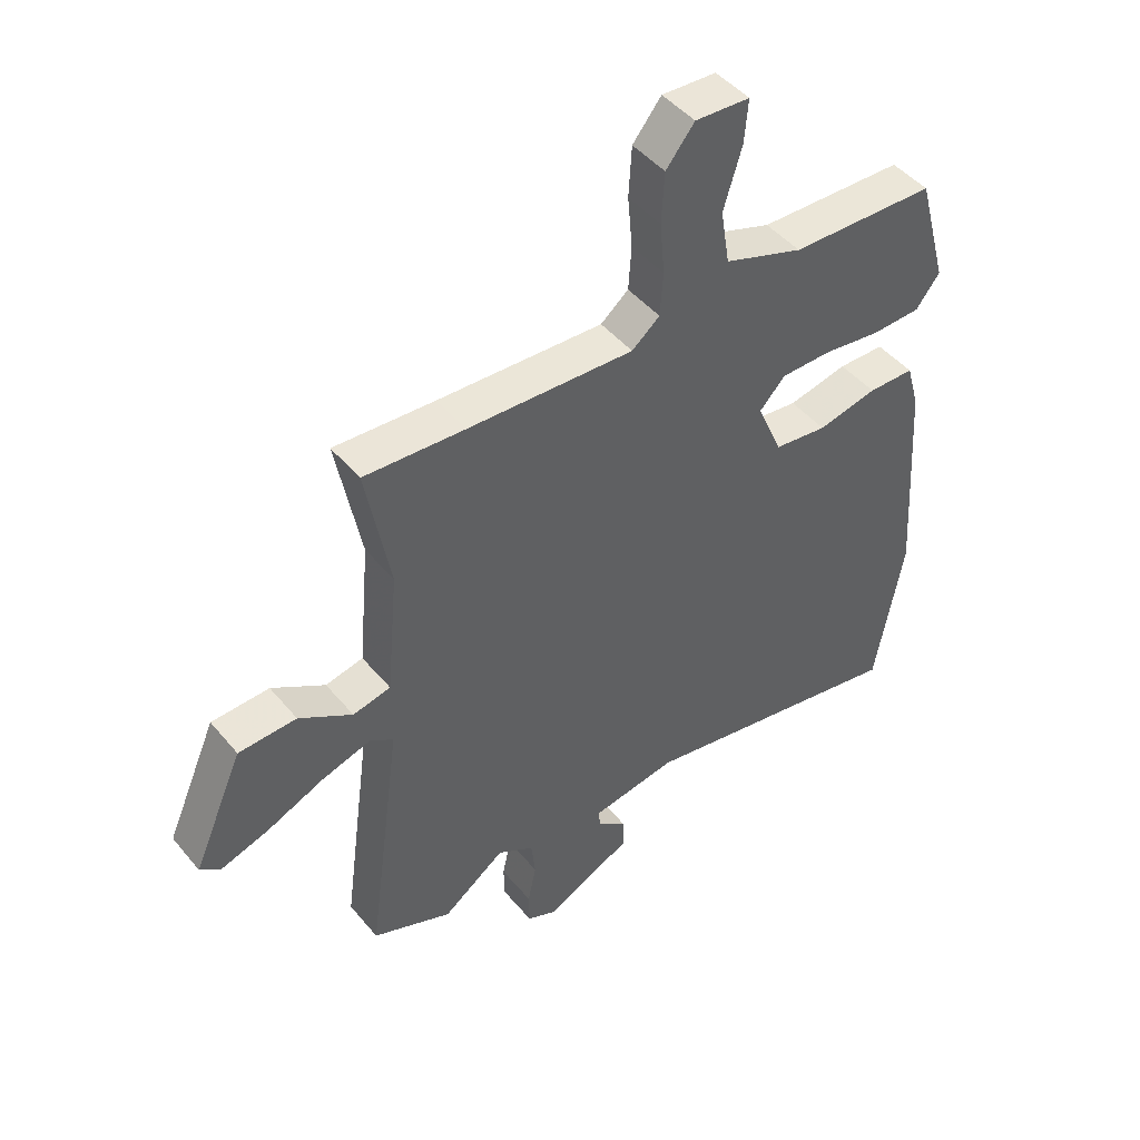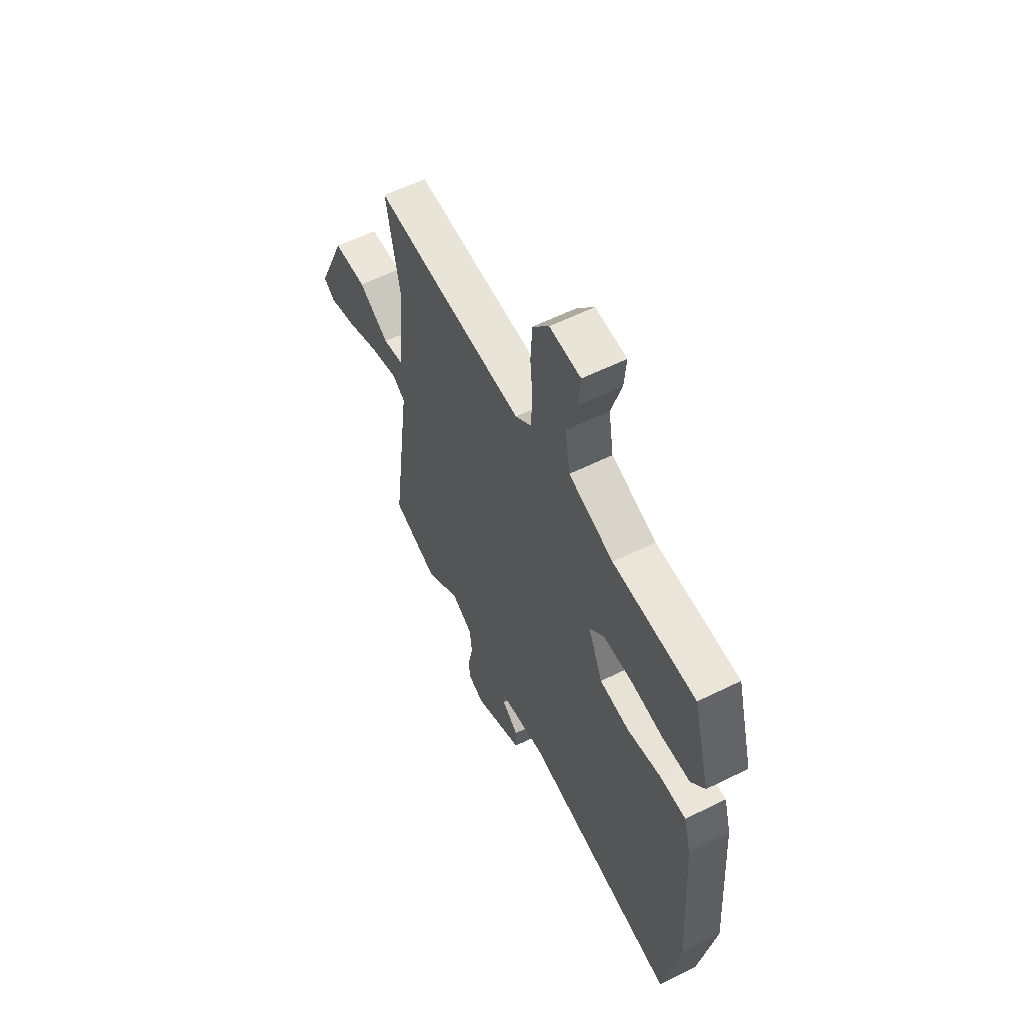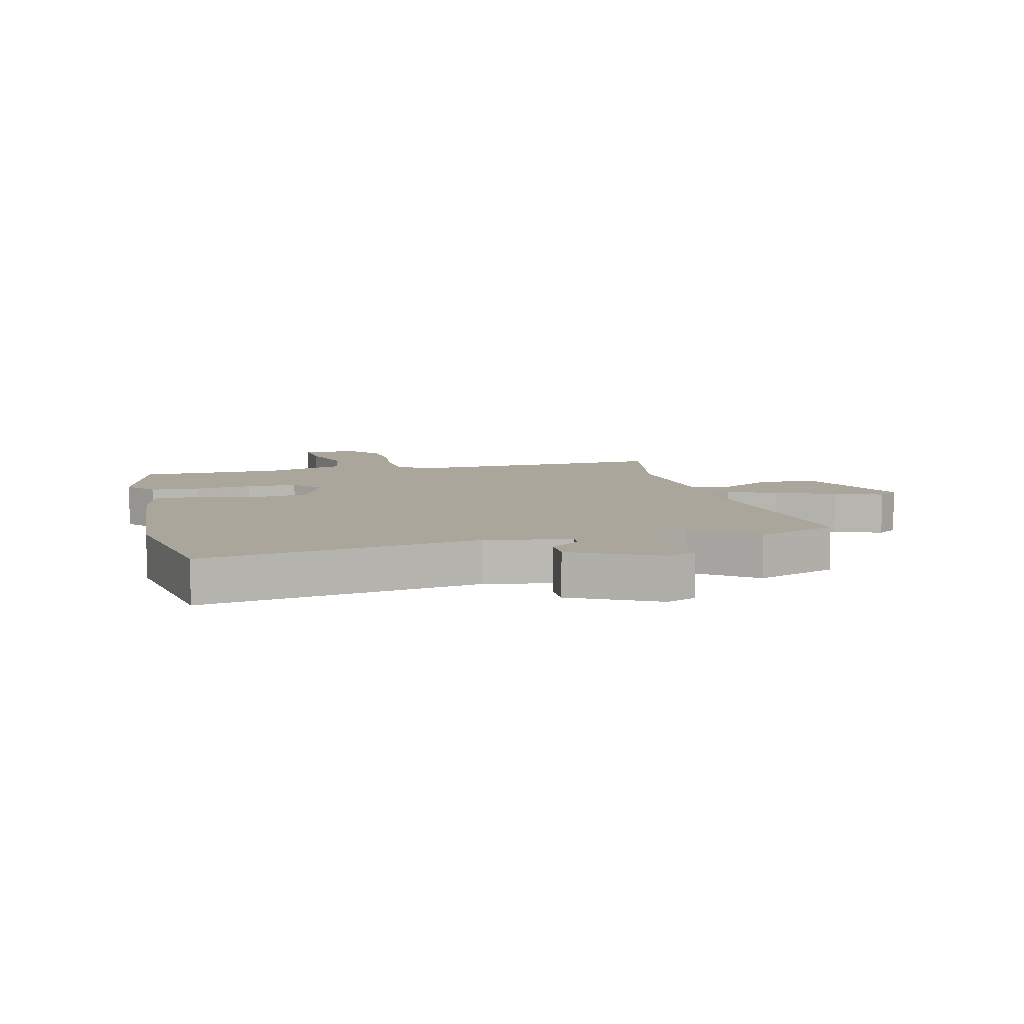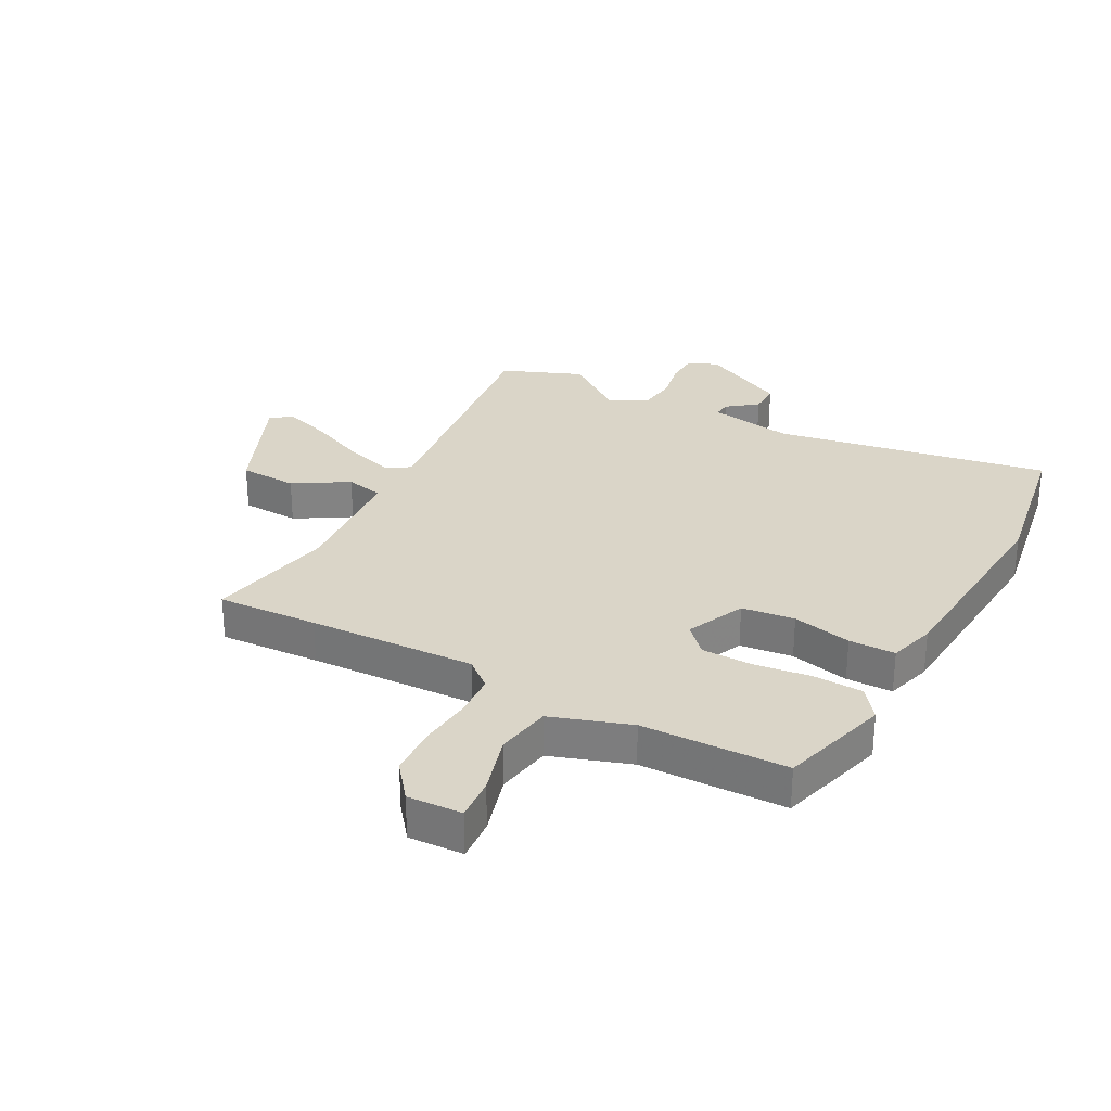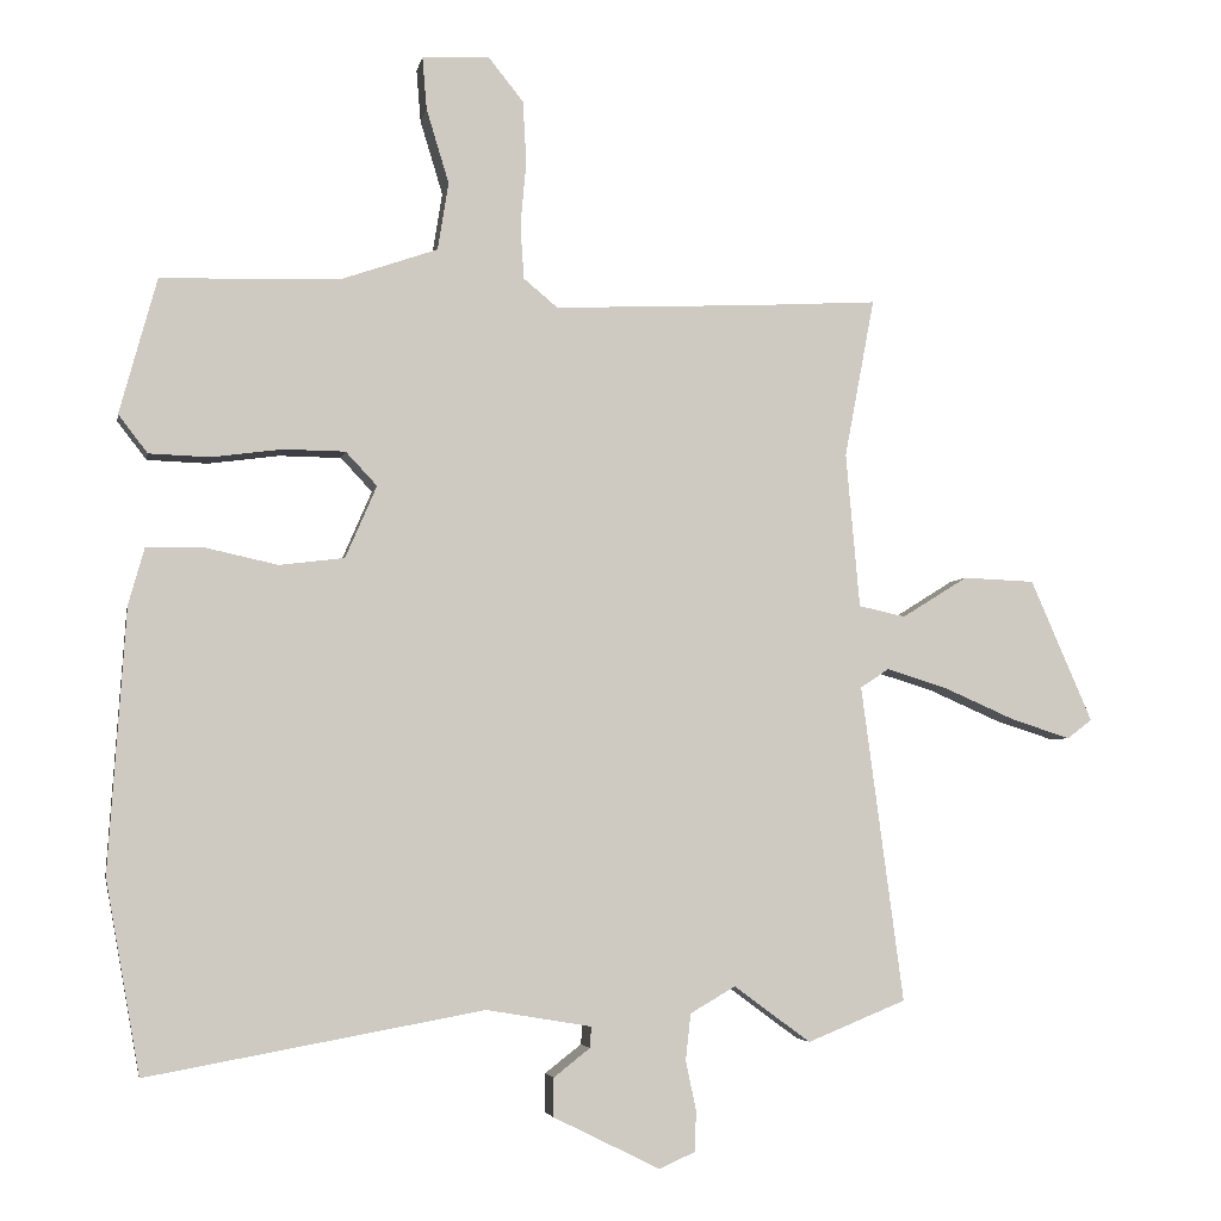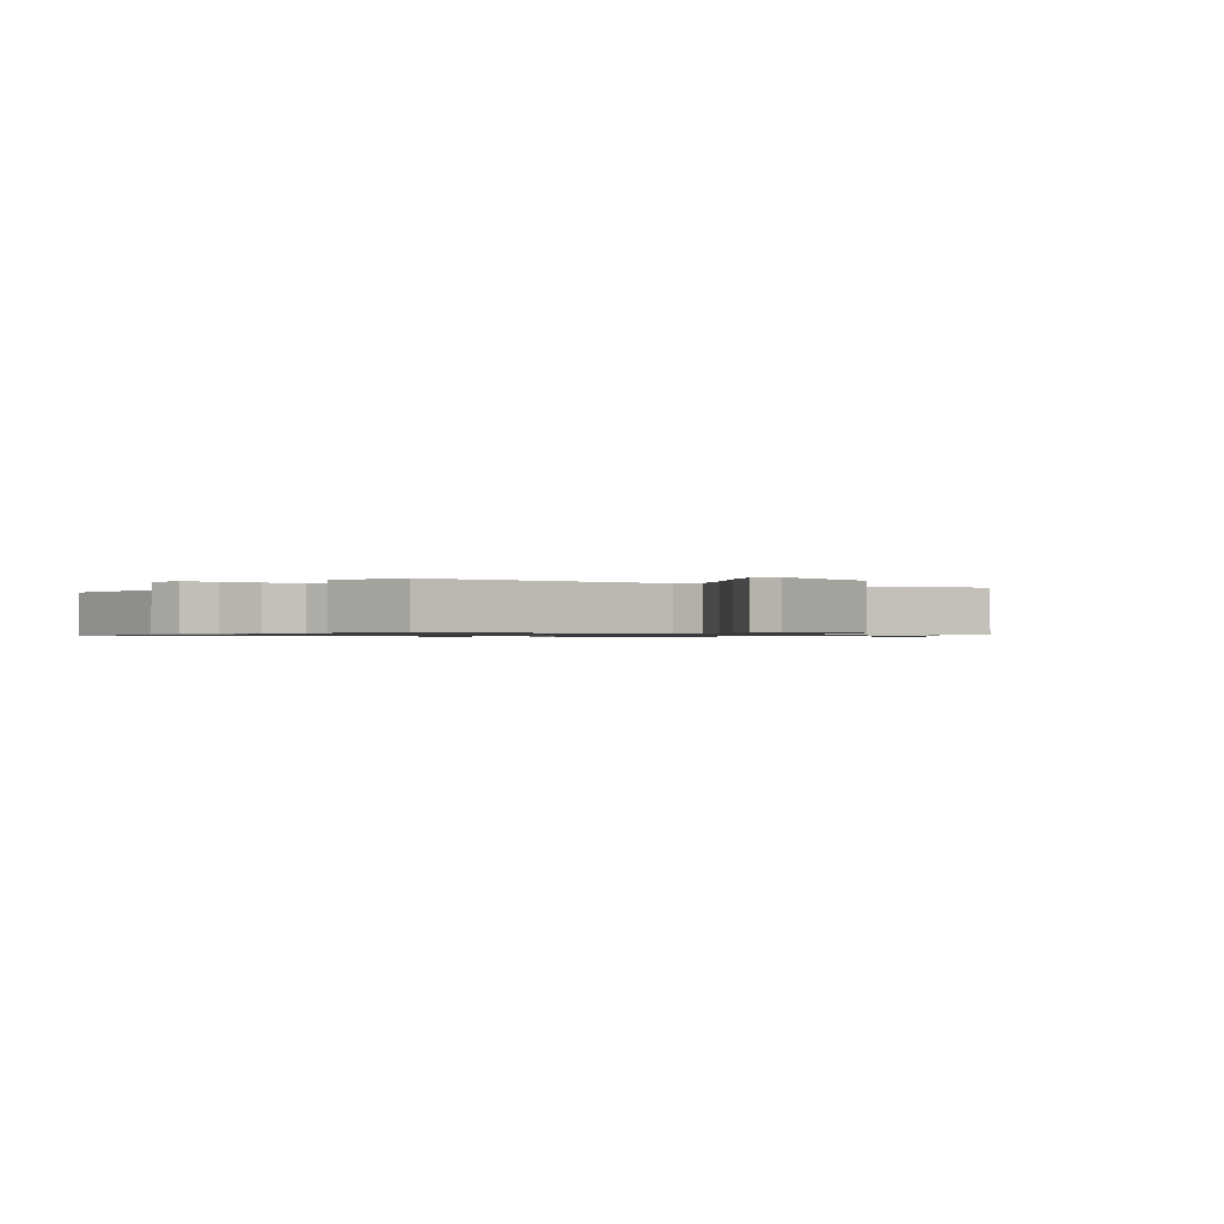
<metadata>
{"format":"obj","ext":"obj","renderer":"f3d","projection":"perspective","resolution":1024,"background":"white","views":[{"elev":46.4,"azim":-37.3,"up":"+Z"},{"elev":58.5,"azim":62.9,"up":"+Z"},{"elev":7.9,"azim":166.8,"up":"+Y"},{"elev":29.2,"azim":28.7,"up":"+Y"},{"elev":-4.3,"azim":169.4,"up":"+Z"},{"elev":-0.8,"azim":-120.2,"up":"+Y"}]}
</metadata>
<code>
v -0.52 0.07 0.501
v -0.35 0.07 0.491
v -0.069 0.07 0.478
v -0.022 0.07 0.517
v -0.017 0.07 0.591
v -0.025 0.07 0.68
v -0.02 0.07 0.765
v 0.028 0.07 0.825
v 0.12 0.07 0.82
v 0.114 0.07 0.748
v 0.083 0.07 0.646
v 0.098 0.07 0.553
v 0.231 0.07 0.507
v 0.476 0.07 0.5
v 0.527 0.07 0.314
v 0.487 0.07 0.262
v 0.404 0.07 0.259
v 0.307 0.07 0.272
v 0.222 0.07 0.271
v 0.179 0.07 0.225
v 0.222 0.07 0.126
v 0.311 0.07 0.115
v 0.411 0.07 0.137
v 0.489 0.07 0.136
v 0.511 0.07 0.058
v 0.535 0.07 -0.303
v 0.488 0.07 -0.567
v 0.027 0.07 -0.483
v -0.117 0.07 -0.507
v -0.115 0.07 -0.536
v -0.065 0.07 -0.575
v -0.065 0.07 -0.628
v -0.211 0.07 -0.7
v -0.261 0.07 -0.678
v -0.262 0.07 -0.622
v -0.248 0.07 -0.554
v -0.255 0.07 -0.491
v -0.317 0.07 -0.455
v -0.422 0.07 -0.532
v -0.557 0.07 -0.477
v -0.499 0.07 -0.043
v -0.538 0.07 -0.017
v -0.622 0.07 -0.043
v -0.72 0.07 -0.086
v -0.801 0.07 -0.112
v -0.835 0.07 -0.086
v -0.75 0.07 0.109
v -0.652 0.07 0.113
v -0.562 0.07 0.057
v -0.498 0.07 0.071
v -0.479 0.07 0.283
v -0.52 0 0.501
v -0.35 0 0.491
v -0.069 0 0.478
v -0.022 0 0.517
v -0.017 0 0.591
v -0.025 0 0.68
v -0.02 0 0.765
v 0.028 0 0.825
v 0.12 0 0.82
v 0.114 0 0.748
v 0.083 0 0.646
v 0.098 0 0.553
v 0.231 0 0.507
v 0.476 0 0.5
v 0.527 0 0.314
v 0.487 0 0.262
v 0.404 0 0.259
v 0.307 0 0.272
v 0.222 0 0.271
v 0.179 0 0.225
v 0.222 0 0.126
v 0.311 0 0.115
v 0.411 0 0.137
v 0.489 0 0.136
v 0.511 0 0.058
v 0.535 0 -0.303
v 0.488 0 -0.567
v 0.027 0 -0.483
v -0.117 0 -0.507
v -0.115 0 -0.536
v -0.065 0 -0.575
v -0.065 0 -0.628
v -0.211 0 -0.7
v -0.261 0 -0.678
v -0.262 0 -0.622
v -0.248 0 -0.554
v -0.255 0 -0.491
v -0.317 0 -0.455
v -0.422 0 -0.532
v -0.557 0 -0.477
v -0.499 0 -0.043
v -0.538 0 -0.017
v -0.622 0 -0.043
v -0.72 0 -0.086
v -0.801 0 -0.112
v -0.835 0 -0.086
v -0.75 0 0.109
v -0.652 0 0.113
v -0.562 0 0.057
v -0.498 0 0.071
v -0.479 0 0.283
f 47 48 49
f 46 47 49
f 45 46 49
f 44 45 49
f 43 44 49
f 42 43 49 50
f 41 42 50
f 38 39 40 41
f 41 50 51
f 38 41 51
f 37 38 51
f 34 35 36
f 33 34 36
f 32 33 36
f 31 32 36
f 30 31 36
f 29 30 36 37
f 51 1 2
f 37 51 2
f 29 37 2
f 28 29 2
f 26 27 28
f 25 26 28
f 24 25 28
f 23 24 28
f 22 23 28
f 16 17 18
f 15 16 18
f 14 15 18
f 13 14 18
f 12 13 18 19
f 9 10 11
f 8 9 11
f 7 8 11
f 6 7 11
f 5 6 11
f 4 5 11 12
f 12 19 20
f 4 12 20
f 3 4 20
f 21 22 28
f 20 21 28
f 3 20 28
f 2 3 28
f 100 99 98
f 100 98 97
f 100 97 96
f 100 96 95
f 100 95 94
f 101 100 94 93
f 101 93 92
f 92 91 90 89
f 102 101 92
f 102 92 89
f 102 89 88
f 87 86 85
f 87 85 84
f 87 84 83
f 87 83 82
f 87 82 81
f 88 87 81 80
f 53 52 102
f 53 102 88
f 53 88 80
f 53 80 79
f 79 78 77
f 79 77 76
f 79 76 75
f 79 75 74
f 79 74 73
f 69 68 67
f 69 67 66
f 69 66 65
f 69 65 64
f 70 69 64 63
f 62 61 60
f 62 60 59
f 62 59 58
f 62 58 57
f 62 57 56
f 63 62 56 55
f 71 70 63
f 71 63 55
f 71 55 54
f 79 73 72
f 79 72 71
f 79 71 54
f 79 54 53
f 1 52 53 2
f 2 53 54 3
f 3 54 55 4
f 4 55 56 5
f 5 56 57 6
f 6 57 58 7
f 7 58 59 8
f 8 59 60 9
f 9 60 61 10
f 10 61 62 11
f 11 62 63 12
f 12 63 64 13
f 13 64 65 14
f 14 65 66 15
f 15 66 67 16
f 16 67 68 17
f 17 68 69 18
f 18 69 70 19
f 19 70 71 20
f 20 71 72 21
f 21 72 73 22
f 22 73 74 23
f 23 74 75 24
f 24 75 76 25
f 25 76 77 26
f 26 77 78 27
f 27 78 79 28
f 28 79 80 29
f 29 80 81 30
f 30 81 82 31
f 31 82 83 32
f 32 83 84 33
f 33 84 85 34
f 34 85 86 35
f 35 86 87 36
f 36 87 88 37
f 37 88 89 38
f 38 89 90 39
f 39 90 91 40
f 40 91 92 41
f 41 92 93 42
f 42 93 94 43
f 43 94 95 44
f 44 95 96 45
f 45 96 97 46
f 46 97 98 47
f 47 98 99 48
f 48 99 100 49
f 49 100 101 50
f 50 101 102 51
f 51 102 52 1

</code>
